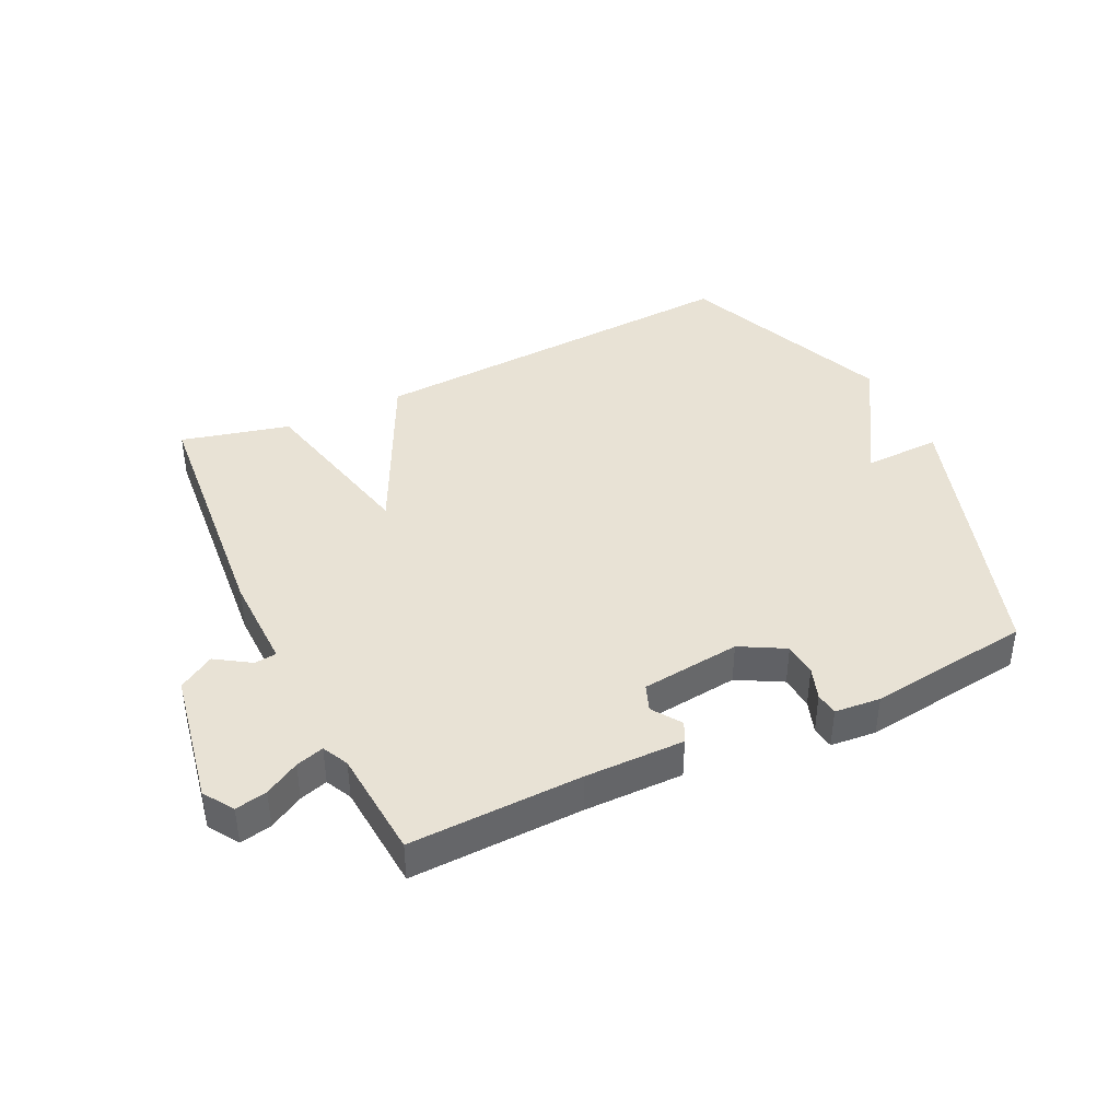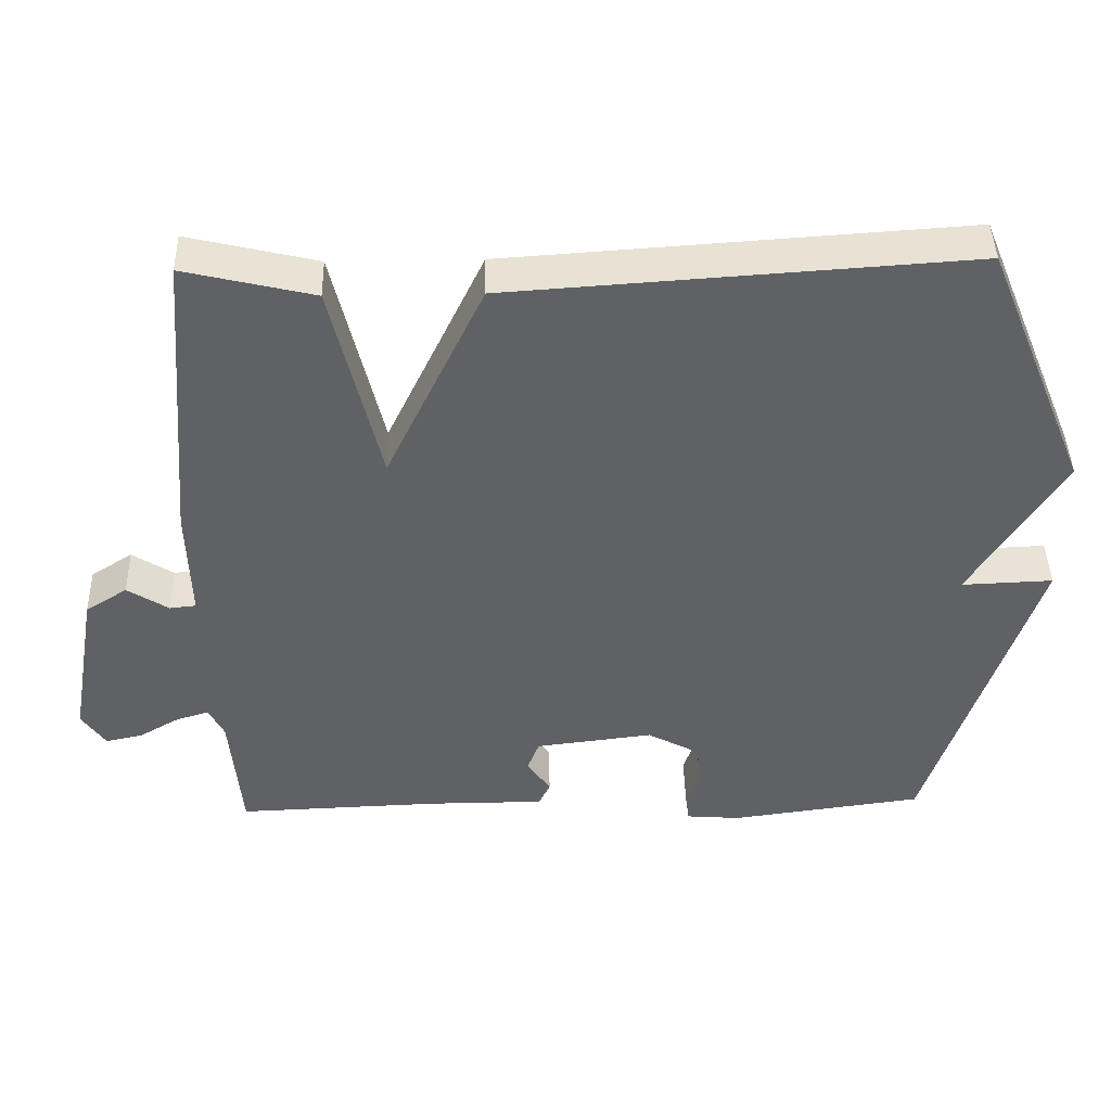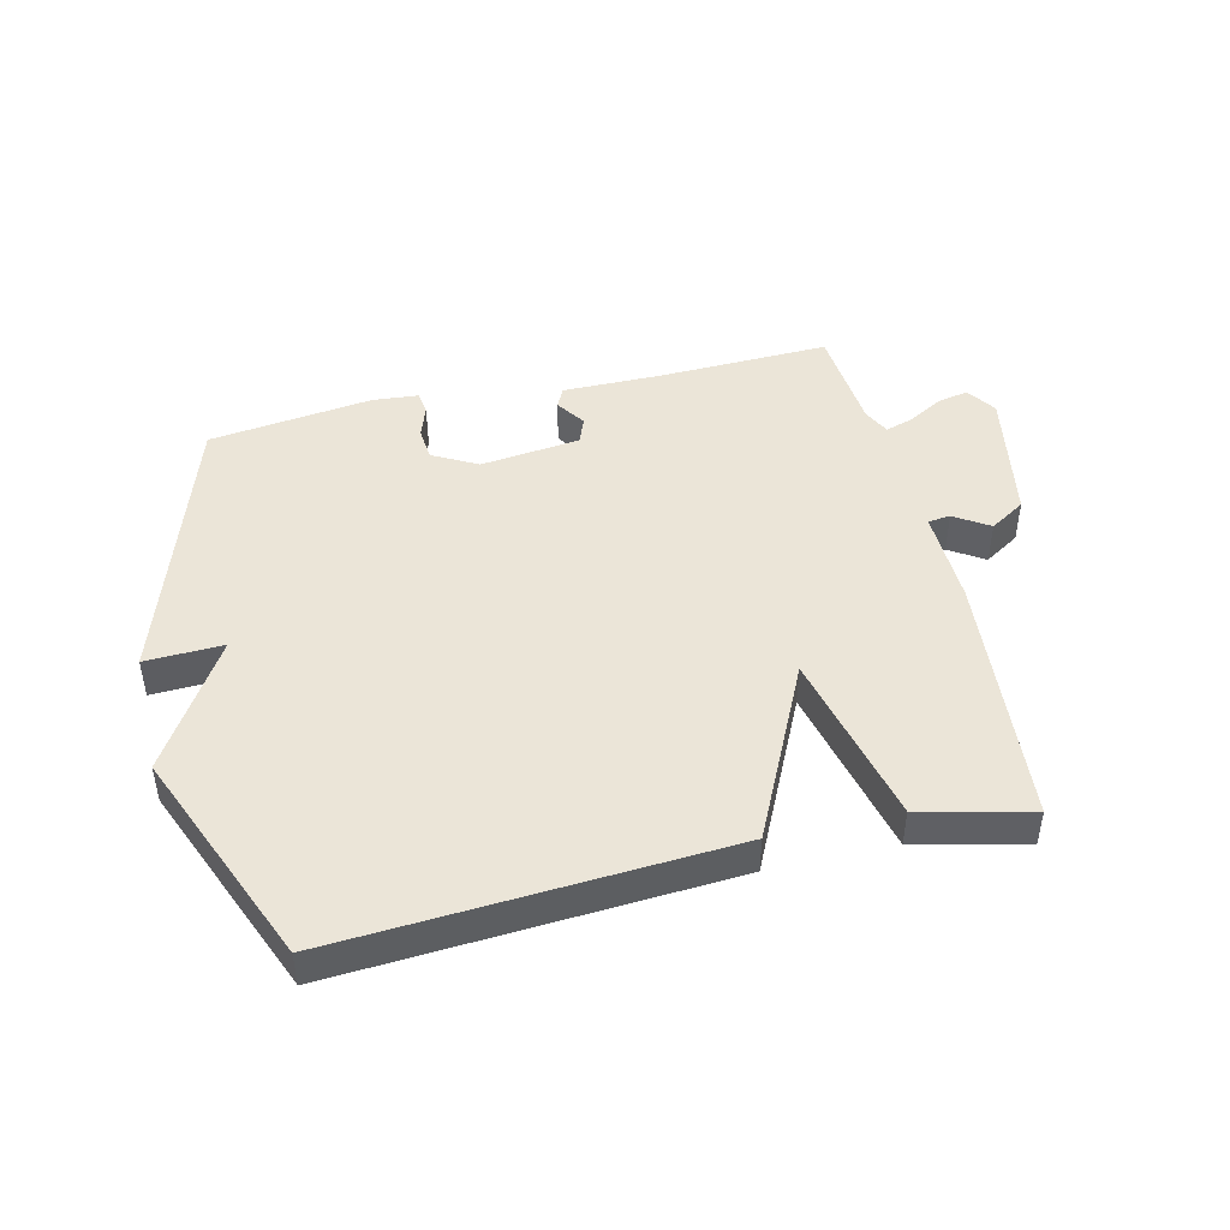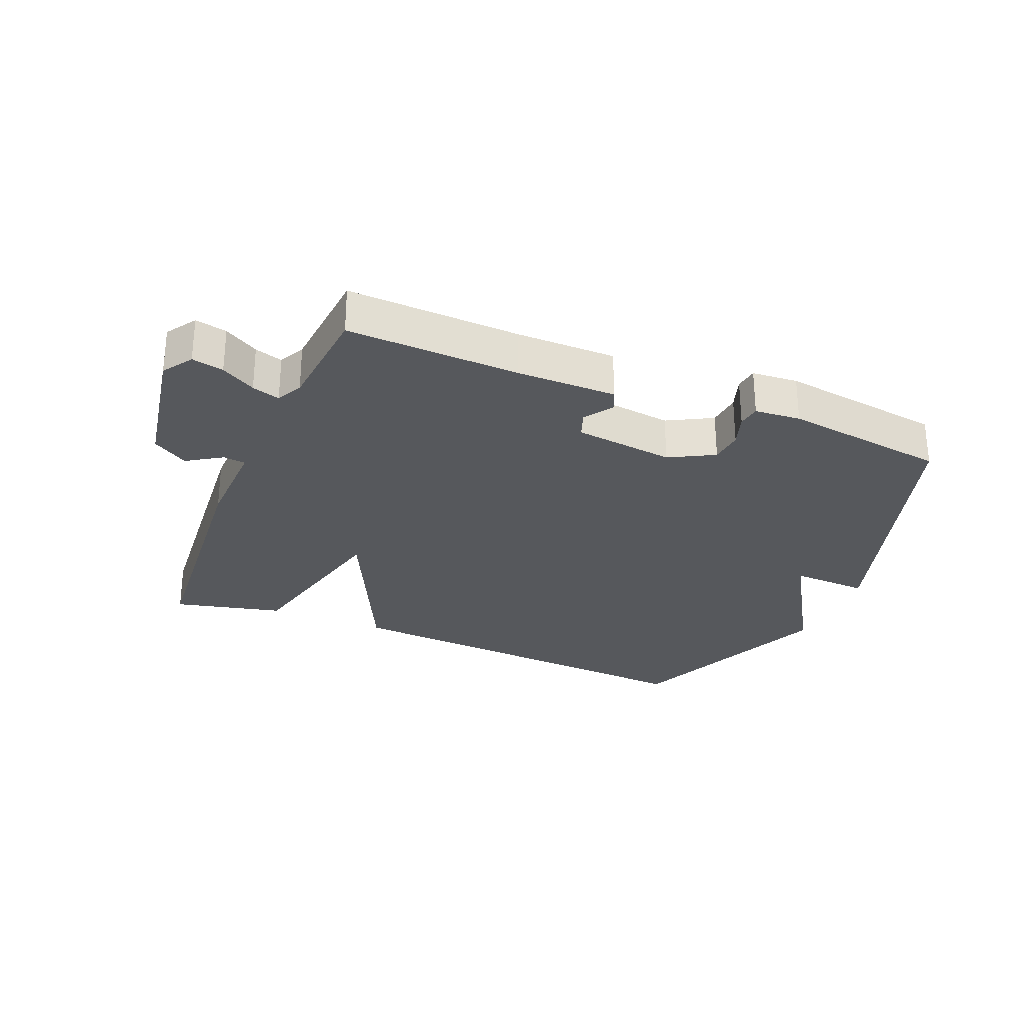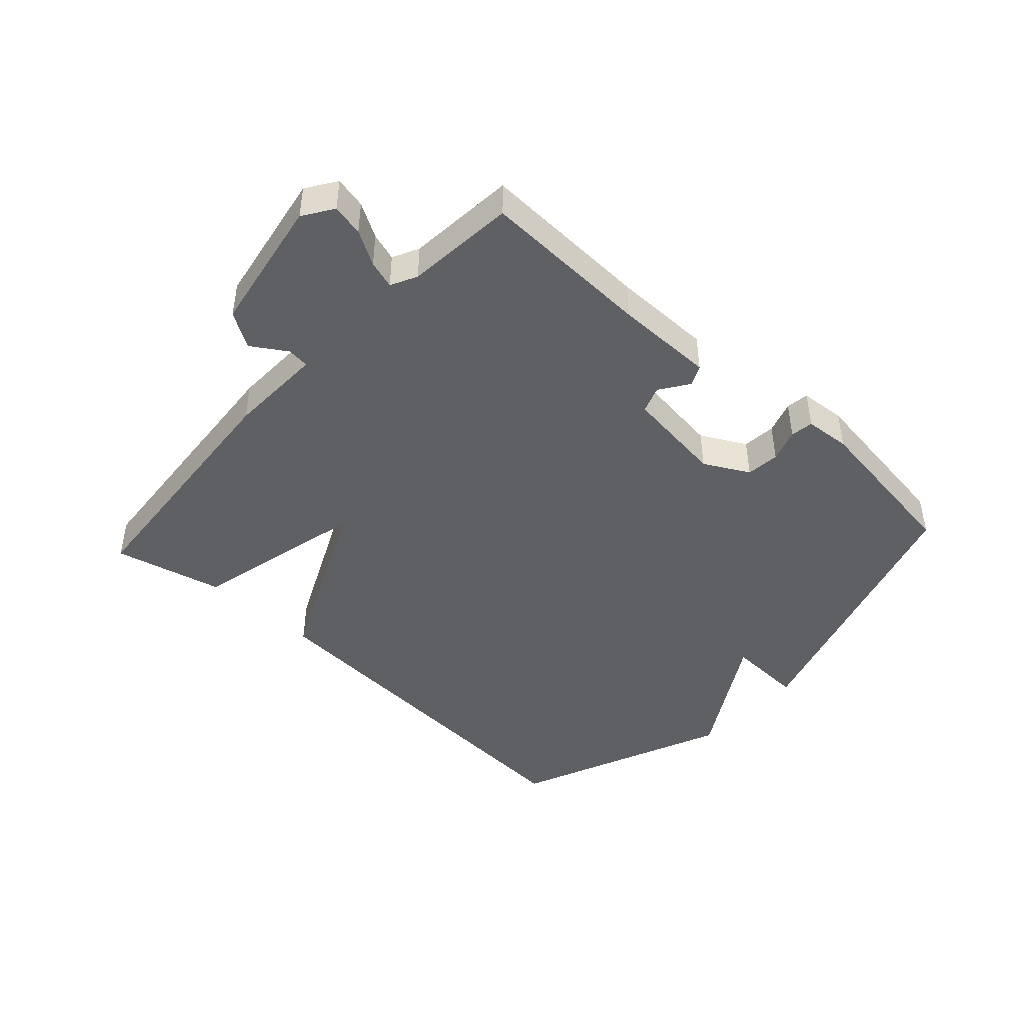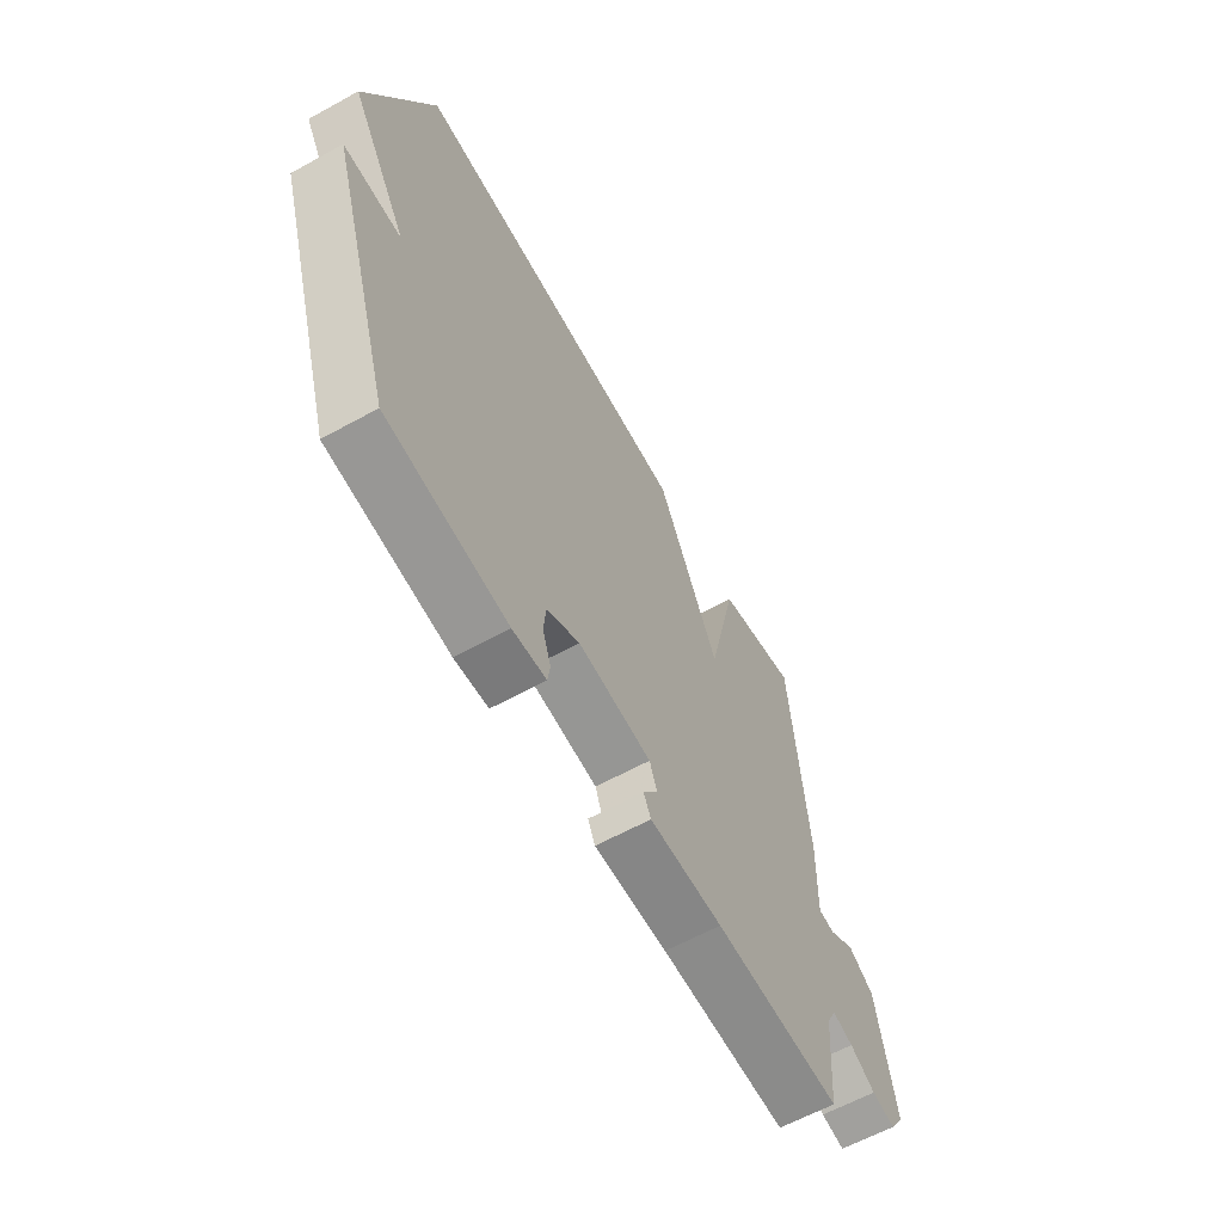
<metadata>
{"format":"obj","ext":"obj","renderer":"f3d","projection":"perspective","resolution":1024,"background":"white","views":[{"elev":40.8,"azim":154.7,"up":"+Y"},{"elev":43.4,"azim":178.6,"up":"+Z"},{"elev":45.7,"azim":-13.2,"up":"+Y"},{"elev":-28.3,"azim":157.5,"up":"+Y"},{"elev":-44.7,"azim":137.4,"up":"+Y"},{"elev":-62.0,"azim":-60.8,"up":"+Z"}]}
</metadata>
<code>
v 0.5 0.07 0.5
v 0.535 0.07 0.087
v 0.531 0.07 -0.068
v 0.567 0.07 -0.072
v 0.623 0.07 -0.036
v 0.68 0.07 -0.072
v 0.719 0.07 -0.291
v 0.687 0.07 -0.339
v 0.636 0.07 -0.328
v 0.581 0.07 -0.296
v 0.536 0.07 -0.282
v 0.515 0.07 -0.324
v 0.5 0.07 -0.5
v 0.223 0.07 -0.49
v 0.063 0.07 -0.49
v 0.047 0.07 -0.457
v 0.079 0.07 -0.41
v 0.063 0.07 -0.367
v -0.098 0.07 -0.347
v -0.17 0.07 -0.386
v -0.175 0.07 -0.44
v -0.157 0.07 -0.493
v -0.162 0.07 -0.53
v -0.236 0.07 -0.536
v -0.5 0.07 -0.5
v -0.644 0.07 -0.048
v -0.519 0.07 -0.053
v -0.644 0.07 0.152
v -0.5 0.07 0.5
v 0.124 0.07 0.458
v 0.258 0.07 0.177
v 0.324 0.07 0.458
v 0.5 0 0.5
v 0.535 0 0.087
v 0.531 0 -0.068
v 0.567 0 -0.072
v 0.623 0 -0.036
v 0.68 0 -0.072
v 0.719 0 -0.291
v 0.687 0 -0.339
v 0.636 0 -0.328
v 0.581 0 -0.296
v 0.536 0 -0.282
v 0.515 0 -0.324
v 0.5 0 -0.5
v 0.223 0 -0.49
v 0.063 0 -0.49
v 0.047 0 -0.457
v 0.079 0 -0.41
v 0.063 0 -0.367
v -0.098 0 -0.347
v -0.17 0 -0.386
v -0.175 0 -0.44
v -0.157 0 -0.493
v -0.162 0 -0.53
v -0.236 0 -0.536
v -0.5 0 -0.5
v -0.644 0 -0.048
v -0.519 0 -0.053
v -0.644 0 0.152
v -0.5 0 0.5
v 0.124 0 0.458
v 0.258 0 0.177
v 0.324 0 0.458
f 1 2 3
f 32 1 3
f 31 32 3
f 29 30 31
f 28 29 31
f 27 28 31
f 27 31 3
f 25 26 27
f 24 25 27
f 23 24 27
f 22 23 27
f 21 22 27
f 20 21 27
f 19 20 27
f 27 3 4
f 19 27 4
f 18 19 4
f 17 18 4
f 4 5 6
f 17 4 6
f 16 17 6
f 15 16 6
f 14 15 6
f 12 13 14
f 11 12 14
f 11 14 6
f 10 11 6 7
f 7 8 9 10
f 35 34 33
f 35 33 64
f 35 64 63
f 63 62 61
f 63 61 60
f 63 60 59
f 35 63 59
f 59 58 57
f 59 57 56
f 59 56 55
f 59 55 54
f 59 54 53
f 59 53 52
f 59 52 51
f 36 35 59
f 36 59 51
f 36 51 50
f 36 50 49
f 38 37 36
f 38 36 49
f 38 49 48
f 38 48 47
f 38 47 46
f 46 45 44
f 46 44 43
f 38 46 43
f 39 38 43 42
f 42 41 40 39
f 1 33 34 2
f 2 34 35 3
f 3 35 36 4
f 4 36 37 5
f 5 37 38 6
f 6 38 39 7
f 7 39 40 8
f 8 40 41 9
f 9 41 42 10
f 10 42 43 11
f 11 43 44 12
f 12 44 45 13
f 13 45 46 14
f 14 46 47 15
f 15 47 48 16
f 16 48 49 17
f 17 49 50 18
f 18 50 51 19
f 19 51 52 20
f 20 52 53 21
f 21 53 54 22
f 22 54 55 23
f 23 55 56 24
f 24 56 57 25
f 25 57 58 26
f 26 58 59 27
f 27 59 60 28
f 28 60 61 29
f 29 61 62 30
f 30 62 63 31
f 31 63 64 32
f 32 64 33 1

</code>
